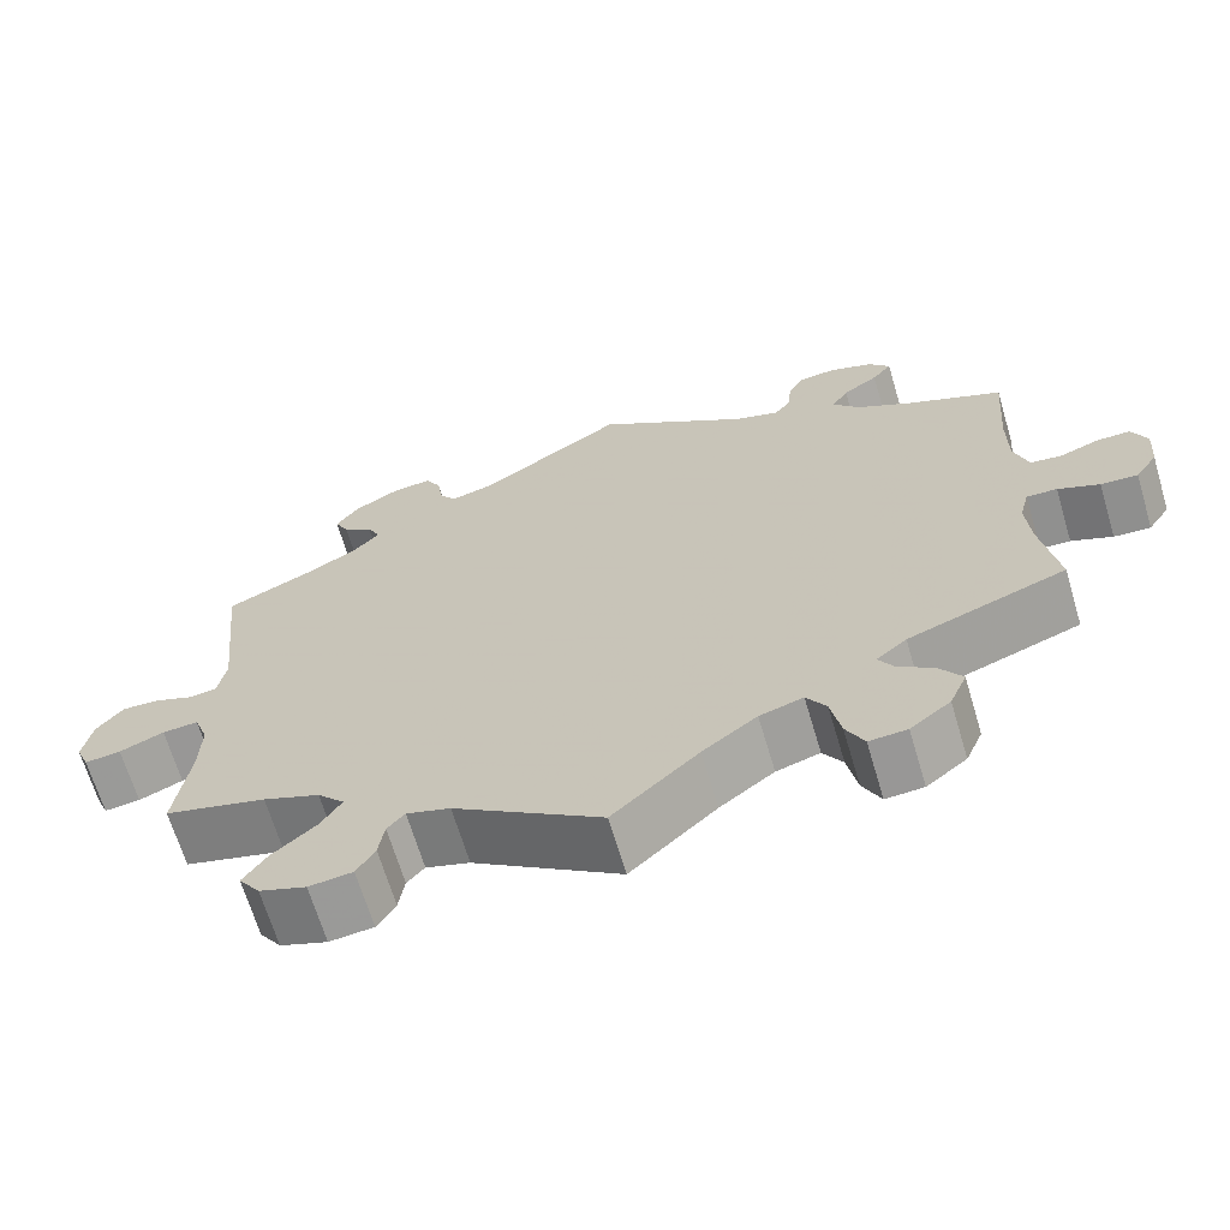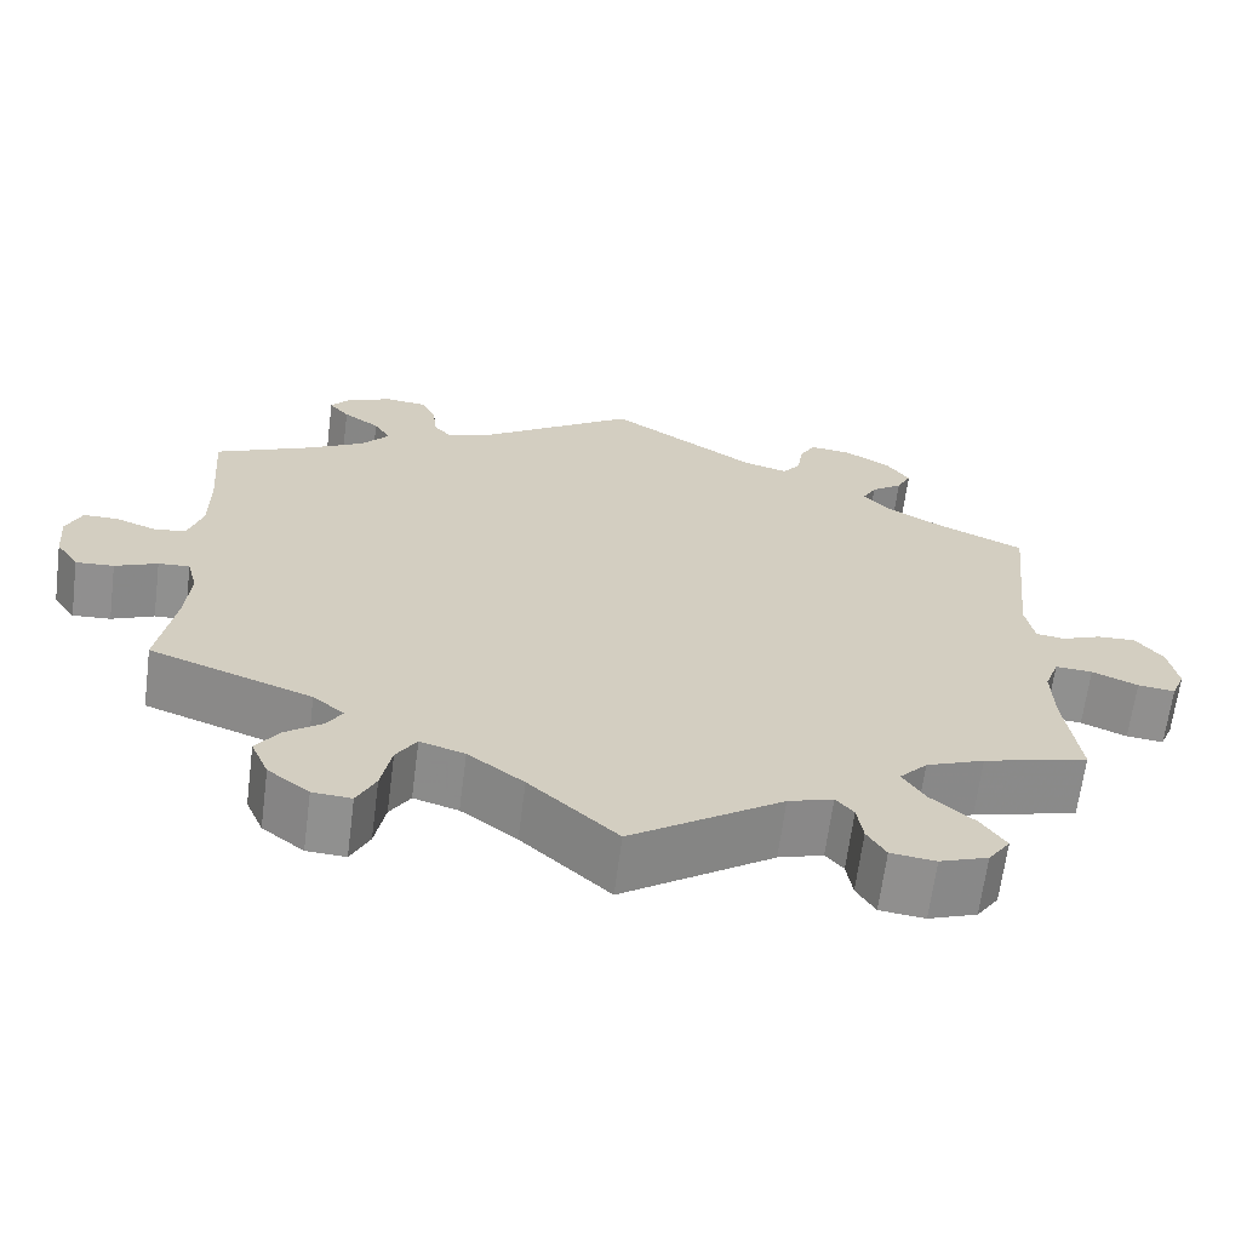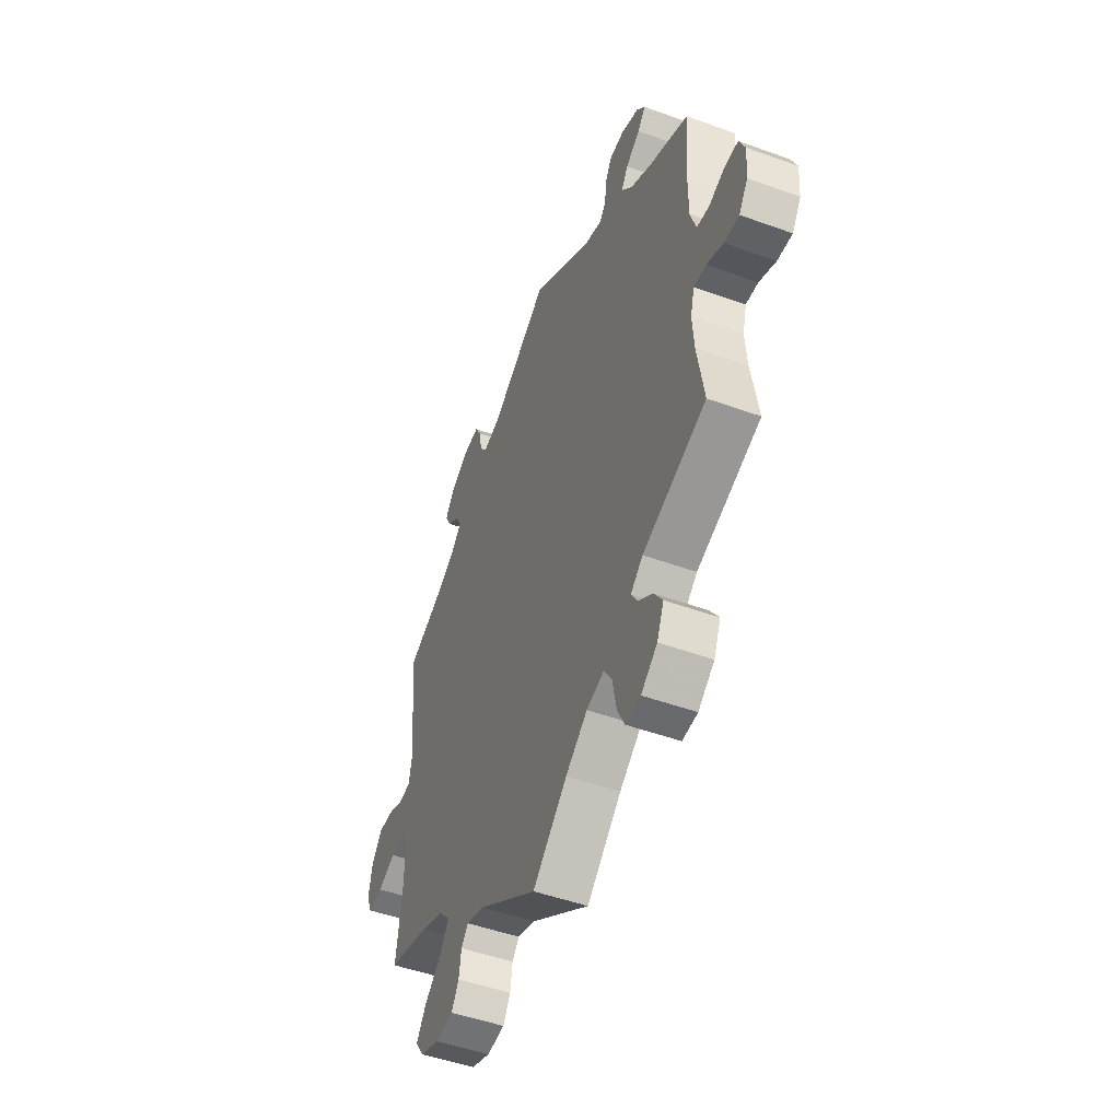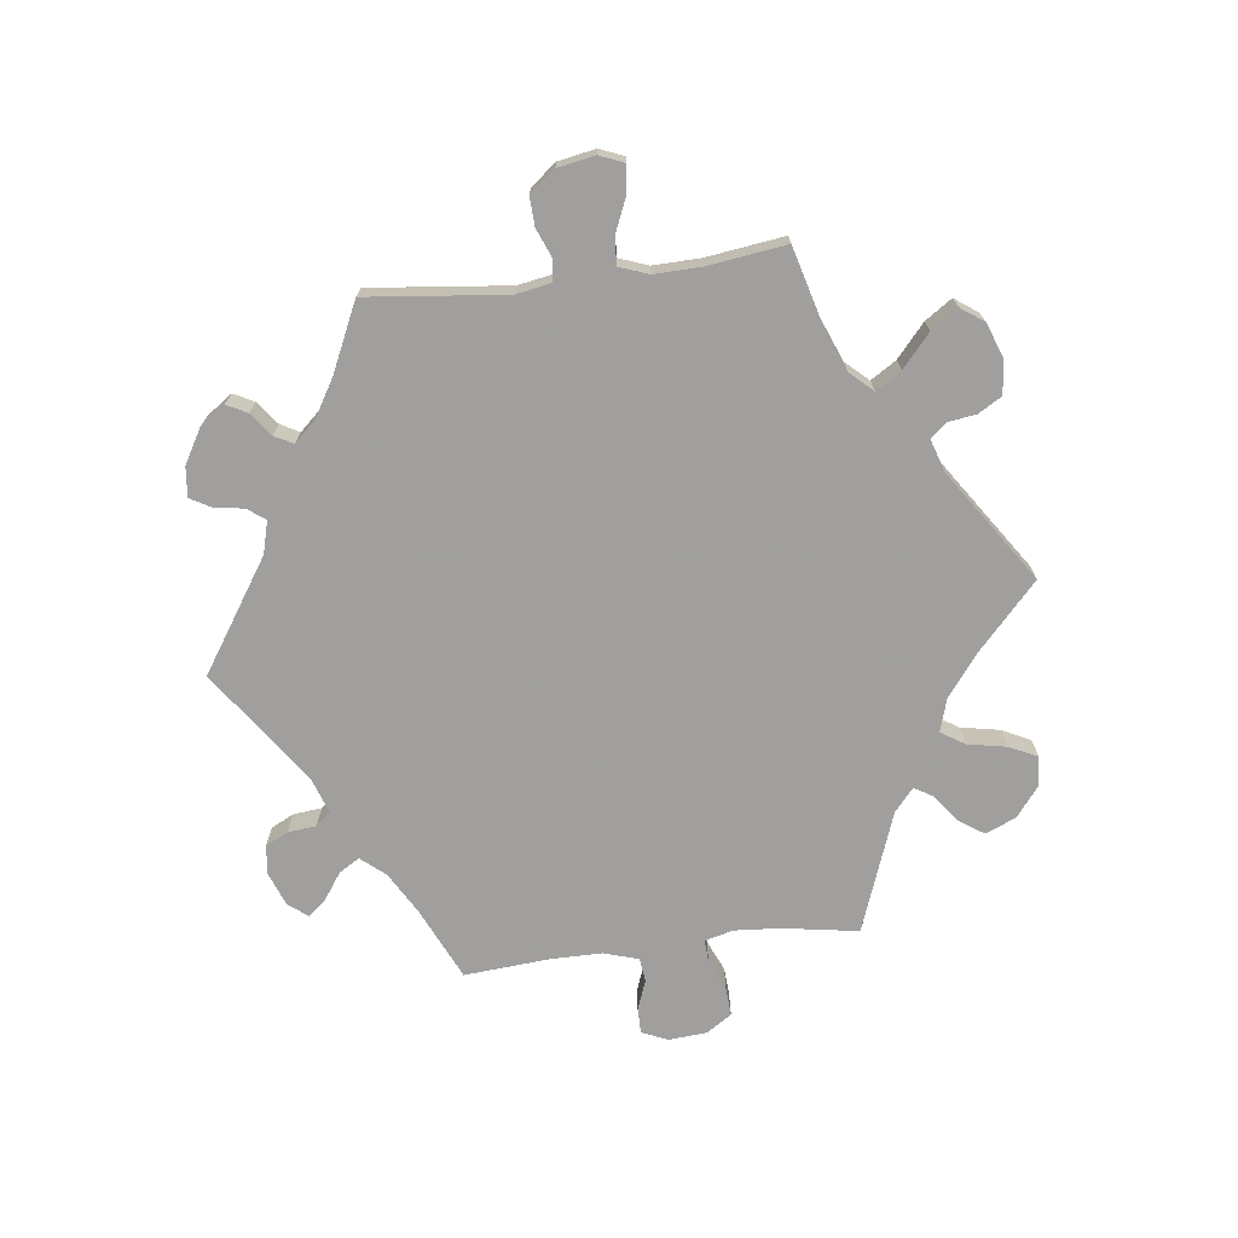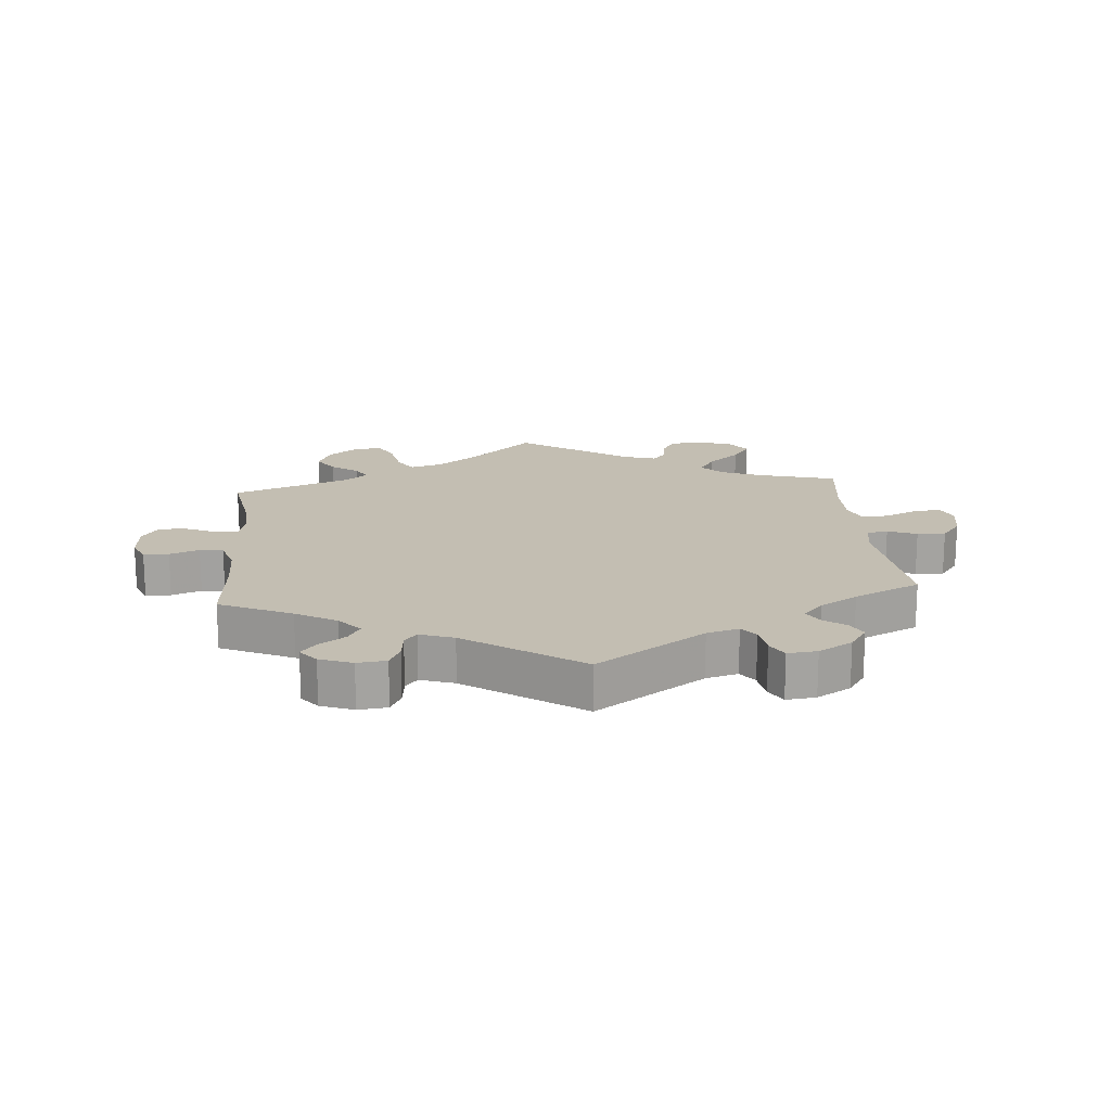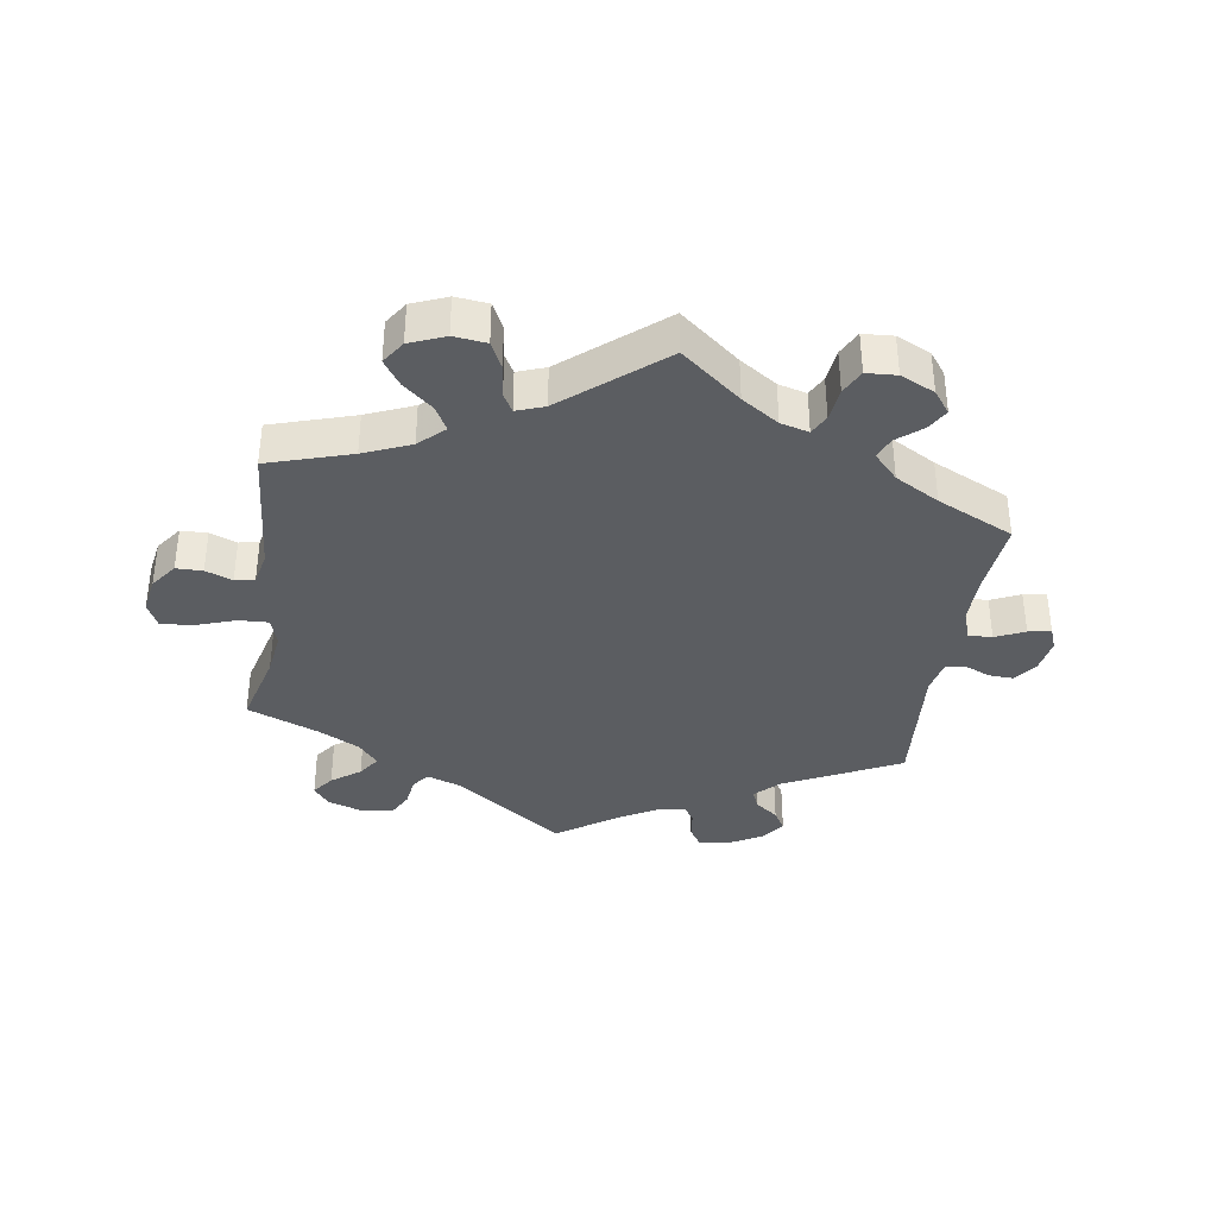
<metadata>
{"format":"obj","ext":"obj","renderer":"f3d","projection":"perspective","resolution":1024,"background":"white","views":[{"elev":-66.9,"azim":-163.4,"up":"+Z"},{"elev":-65.6,"azim":-7.4,"up":"+Z"},{"elev":-49.2,"azim":-111.9,"up":"+Z"},{"elev":-71.5,"azim":97.0,"up":"+Y"},{"elev":17.4,"azim":-5.1,"up":"+Y"},{"elev":-36.0,"azim":-128.5,"up":"+Y"}]}
</metadata>
<code>
v -0.543 0.07 0.035
v -0.67 0.07 0.048
v -0.26 0.07 0.497
v 0.537 0.07 0.31
v 0.282 0.07 -0.589
v 0.633 0.07 -0.088
v 0.256 0.07 0.565
v -0.33 0.07 0.584
v 0.392 0.07 -0.574
v 0.406 0.07 0.522
v -0.354 0.07 0.402
v -0.384 0.07 0.504
v 0.389 0.07 -0.494
v 0.579 0.07 -0.065
v 0.523 0.07 0.031
v -0.283 0.07 0.579
v -0.629 0.07 0.048
v -0.281 0.07 -0.604
v 0.311 0.07 -0.408
v 0.232 0.07 -0.481
v 0.228 0.07 0.49
v -0.308 0.07 -0.411
v 0.52 0.07 -0.184
v -0.185 0.07 0.492
v 0.682 0.07 0.006
v -0.376 0.07 -0.563
v 0.378 0.07 0.562
v 0.537 0.07 -0.31
v -0.683 0.07 -0.055
v -0.408 0.07 0.533
v -0.341 0.07 0.474
v -0.42 0.07 0.364
v -0.656 0.07 -0.096
v -0.383 0.07 0.564
v 0.518 0.07 -0.109
v 0.275 0.07 0.599
v 0.323 0.07 0.594
v 0.604 0.07 0.045
v -0.561 0.07 -0.071
v -0.265 0.07 0.543
v 0.176 0.07 0.504
v -0.223 0.07 -0.458
v 0.413 0.07 -0.344
v 0.336 0.07 0.431
v -0.517 0.07 -0.187
v 0.389 0.07 0.489
v -0.526 0.07 0.173
v 0.352 0.07 0.461
v 0.26 0.07 -0.552
v 0.677 0.07 -0.093
v -0.611 0.07 -0.093
v -0.345 0.07 -0.38
v 0.337 0.07 -0.449
v 0 0.07 -0.62
v 0.368 0.07 0.396
v 0.557 0.07 0.026
v 0.513 0.07 0.087
v -0.17 0.07 -0.474
v -0 0.07 0.62
v -0.326 0.07 -0.441
v 0.335 0.07 -0.595
v 0.418 0.07 -0.537
v 0.344 0.07 -0.372
v 0.429 0.07 0.36
v -0.321 0.07 0.441
v -0.259 0.07 -0.559
v 0.65 0.07 0.047
v -0.688 0.07 0.006
v -0.24 0.07 0.473
v -0.581 0.07 0.03
v 0.179 0.07 -0.498
v -0.526 0.07 0.09
v -0.37 0.07 -0.474
v 0.253 0.07 -0.506
v -0.247 0.07 -0.496
v 0.693 0.07 -0.054
v -0.537 0.07 -0.31
v -0.537 0.07 0.31
v -0.512 0.07 -0.115
v 0.249 0.07 0.518
v -0.524 0.07 -0.069
v 0.535 0.07 -0.062
v -0.397 0.07 -0.514
v -0.104 0.07 -0.524
v -0.327 0.07 -0.601
v -0.543 -0 0.035
v -0.67 -0 0.048
v -0.26 -0 0.497
v 0.537 -0 0.31
v 0.282 -0 -0.589
v 0.633 -0 -0.088
v 0.256 -0 0.565
v -0.33 -0 0.584
v 0.392 -0 -0.574
v 0.406 -0 0.522
v -0.354 -0 0.402
v -0.384 -0 0.504
v 0.389 -0 -0.494
v 0.579 -0 -0.065
v 0.523 -0 0.031
v -0.283 -0 0.579
v -0.629 -0 0.048
v -0.281 -0 -0.604
v 0.311 -0 -0.408
v 0.232 -0 -0.481
v 0.228 -0 0.49
v -0.308 -0 -0.411
v 0.52 -0 -0.184
v -0.185 -0 0.492
v 0.682 -0 0.006
v -0.376 -0 -0.563
v 0.378 -0 0.562
v 0.537 -0 -0.31
v -0.683 -0 -0.055
v -0.408 -0 0.533
v -0.341 -0 0.474
v -0.42 -0 0.364
v -0.656 -0 -0.096
v -0.383 -0 0.564
v 0.518 -0 -0.109
v 0.275 -0 0.599
v 0.323 -0 0.594
v 0.604 -0 0.045
v -0.561 -0 -0.071
v -0.265 -0 0.543
v 0.176 -0 0.504
v -0.223 -0 -0.458
v 0.413 -0 -0.344
v 0.336 -0 0.431
v -0.517 -0 -0.187
v 0.389 -0 0.489
v -0.526 -0 0.173
v 0.352 -0 0.461
v 0.26 -0 -0.552
v 0.677 -0 -0.093
v -0.611 -0 -0.093
v -0.345 -0 -0.38
v 0.337 -0 -0.449
v 0 -0 -0.62
v 0.368 -0 0.396
v 0.557 -0 0.026
v 0.513 -0 0.087
v -0.17 -0 -0.474
v -0 -0 0.62
v -0.326 -0 -0.441
v 0.335 -0 -0.595
v 0.418 -0 -0.537
v 0.344 -0 -0.372
v 0.429 -0 0.36
v -0.321 -0 0.441
v -0.259 -0 -0.559
v 0.65 -0 0.047
v -0.688 -0 0.006
v -0.24 -0 0.473
v -0.581 -0 0.03
v 0.179 -0 -0.498
v -0.526 -0 0.09
v -0.37 -0 -0.474
v 0.253 -0 -0.506
v -0.247 -0 -0.496
v 0.693 -0 -0.054
v -0.537 -0 -0.31
v -0.537 -0 0.31
v -0.512 -0 -0.115
v 0.249 -0 0.518
v -0.524 -0 -0.069
v 0.535 -0 -0.062
v -0.397 -0 -0.514
v -0.104 -0 -0.524
v -0.327 -0 -0.601
f 47 78 32
f 72 47 32 11
f 1 72 11 65
f 68 2 17 70
f 68 70 1
f 29 68 1
f 39 51 33 29
f 81 39 29 1
f 79 81 1 65
f 52 77 45
f 22 52 45 79
f 26 83 73 60
f 26 60 22
f 85 26 22
f 75 66 18 85
f 42 75 85 22
f 58 42 22 79
f 71 54 84
f 20 71 84 58
f 61 5 49 74
f 61 74 20
f 9 61 20
f 53 13 62 9
f 19 53 9 20
f 63 19 20 58
f 23 28 43
f 35 23 43 63
f 82 35 63 58
f 76 50 6 14
f 76 14 82
f 25 76 82
f 56 38 67 25
f 15 56 25 82
f 57 15 82 58
f 64 4 57 58
f 27 10 46 48
f 27 48 44
f 37 27 44
f 80 7 36 37
f 21 80 37 44
f 41 21 44 55
f 24 59 41
f 69 24 41 55
f 8 16 40 3
f 30 34 8 3
f 31 12 30 3
f 65 31 3 69
f 55 64 58 79
f 65 69 55 79
f 117 163 132
f 96 117 132 157
f 150 96 157 86
f 155 102 87 153
f 86 155 153
f 86 153 114
f 114 118 136 124
f 86 114 124 166
f 150 86 166 164
f 130 162 137
f 164 130 137 107
f 145 158 168 111
f 107 145 111
f 107 111 170
f 170 103 151 160
f 107 170 160 127
f 164 107 127 143
f 169 139 156
f 143 169 156 105
f 159 134 90 146
f 105 159 146
f 105 146 94
f 94 147 98 138
f 105 94 138 104
f 143 105 104 148
f 128 113 108
f 148 128 108 120
f 143 148 120 167
f 99 91 135 161
f 167 99 161
f 167 161 110
f 110 152 123 141
f 167 110 141 100
f 143 167 100 142
f 143 142 89 149
f 133 131 95 112
f 129 133 112
f 129 112 122
f 122 121 92 165
f 129 122 165 106
f 140 129 106 126
f 126 144 109
f 140 126 109 154
f 88 125 101 93
f 88 93 119 115
f 88 115 97 116
f 154 88 116 150
f 164 143 149 140
f 164 140 154 150
f 32 117 96 11
f 11 96 150 65
f 65 150 116 31
f 31 116 97 12
f 12 97 115 30
f 30 115 119 34
f 34 119 93 8
f 8 93 101 16
f 16 101 125 40
f 40 125 88 3
f 3 88 154 69
f 69 154 109 24
f 24 109 144 59
f 59 144 126 41
f 41 126 106 21
f 21 106 165 80
f 80 165 92 7
f 7 92 121 36
f 36 121 122 37
f 37 122 112 27
f 27 112 95 10
f 10 95 131 46
f 46 131 133 48
f 48 133 129 44
f 44 129 140 55
f 55 140 149 64
f 64 149 89 4
f 4 89 142 57
f 57 142 100 15
f 15 100 141 56
f 56 141 123 38
f 38 123 152 67
f 67 152 110 25
f 25 110 161 76
f 76 161 135 50
f 50 135 91 6
f 6 91 99 14
f 14 99 167 82
f 82 167 120 35
f 35 120 108 23
f 23 108 113 28
f 28 113 128 43
f 43 128 148 63
f 63 148 104 19
f 19 104 138 53
f 53 138 98 13
f 13 98 147 62
f 62 147 94 9
f 9 94 146 61
f 61 146 90 5
f 5 90 134 49
f 49 134 159 74
f 74 159 105 20
f 20 105 156 71
f 71 156 139 54
f 54 139 169 84
f 84 169 143 58
f 58 143 127 42
f 42 127 160 75
f 75 160 151 66
f 66 151 103 18
f 18 103 170 85
f 85 170 111 26
f 26 111 168 83
f 83 168 158 73
f 73 158 145 60
f 60 145 107 22
f 22 107 137 52
f 52 137 162 77
f 77 162 130 45
f 45 130 164 79
f 79 164 166 81
f 81 166 124 39
f 39 124 136 51
f 51 136 118 33
f 33 118 114 29
f 29 114 153 68
f 68 153 87 2
f 2 87 102 17
f 17 102 155 70
f 70 155 86 1
f 1 86 157 72
f 72 157 132 47
f 47 132 163 78
f 78 163 117 32

</code>
